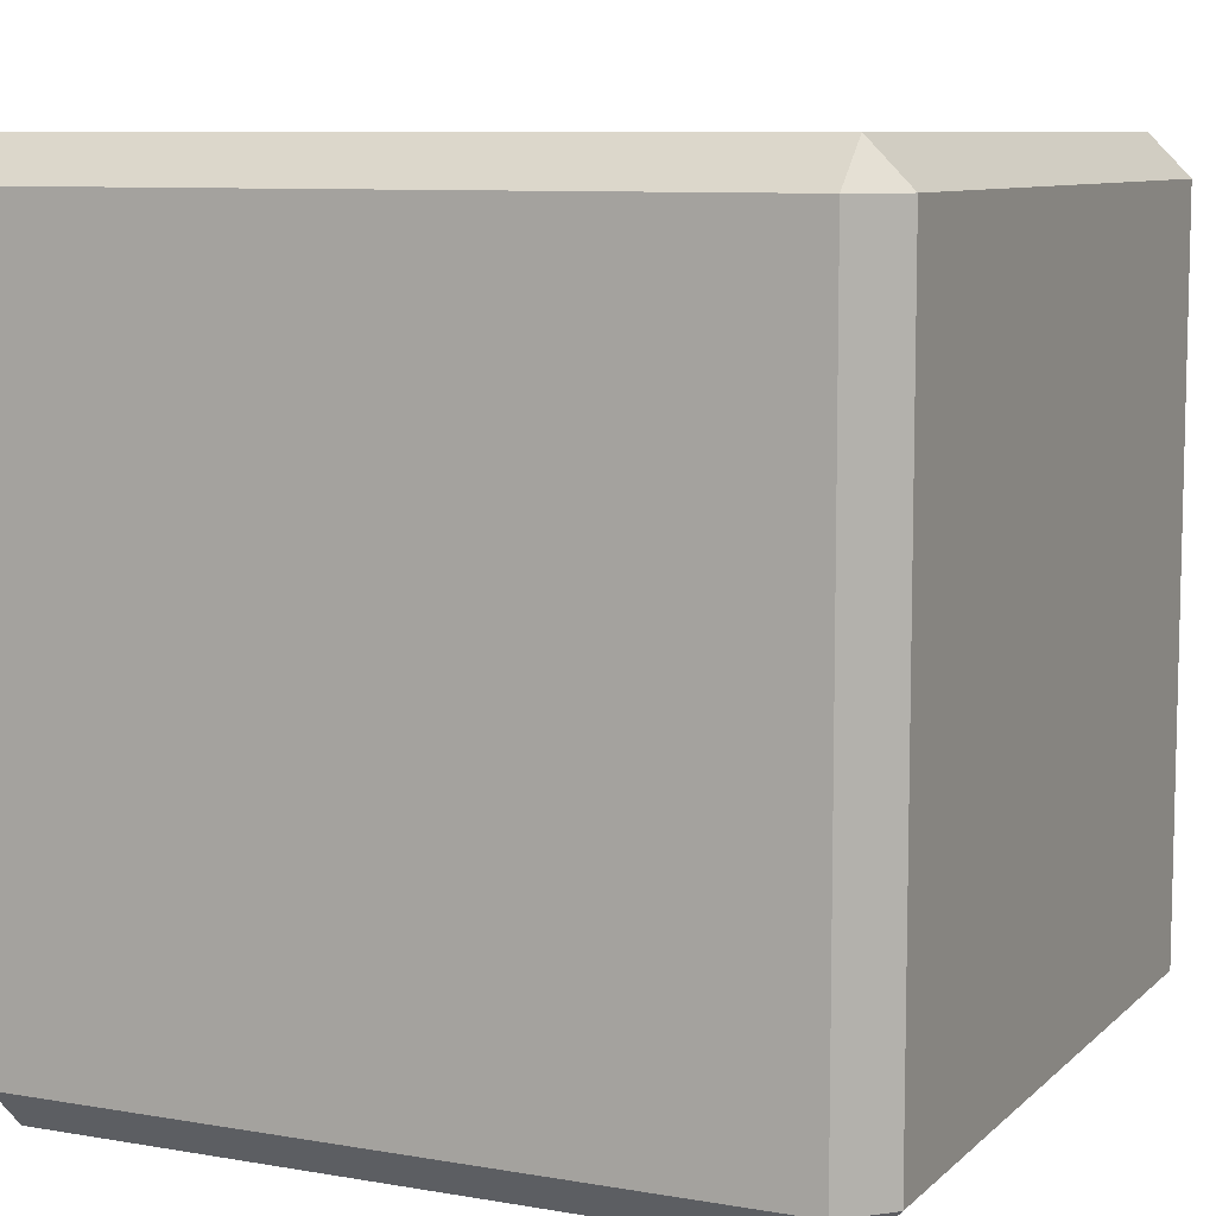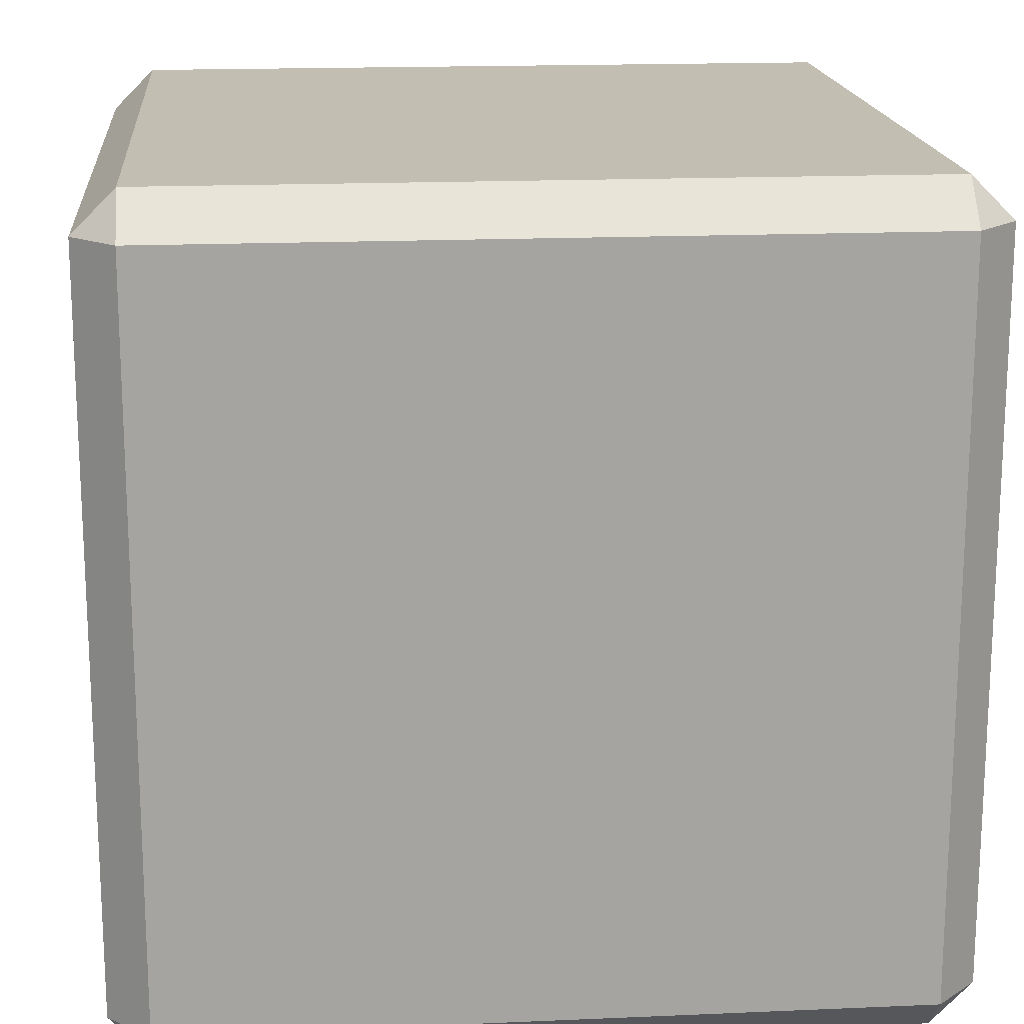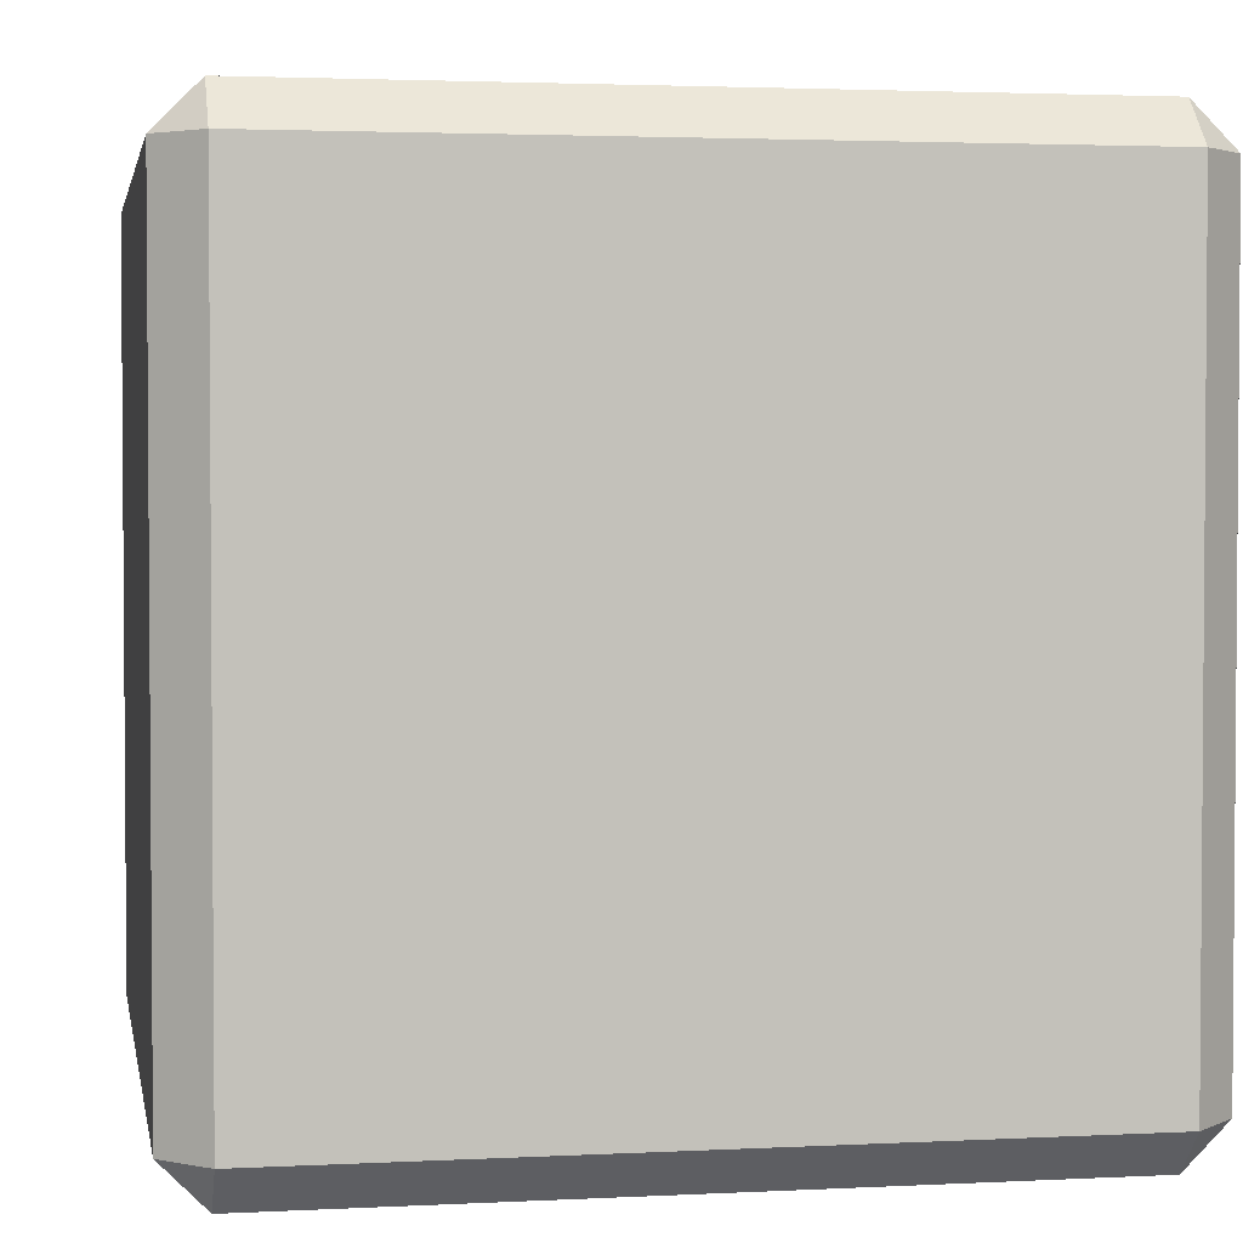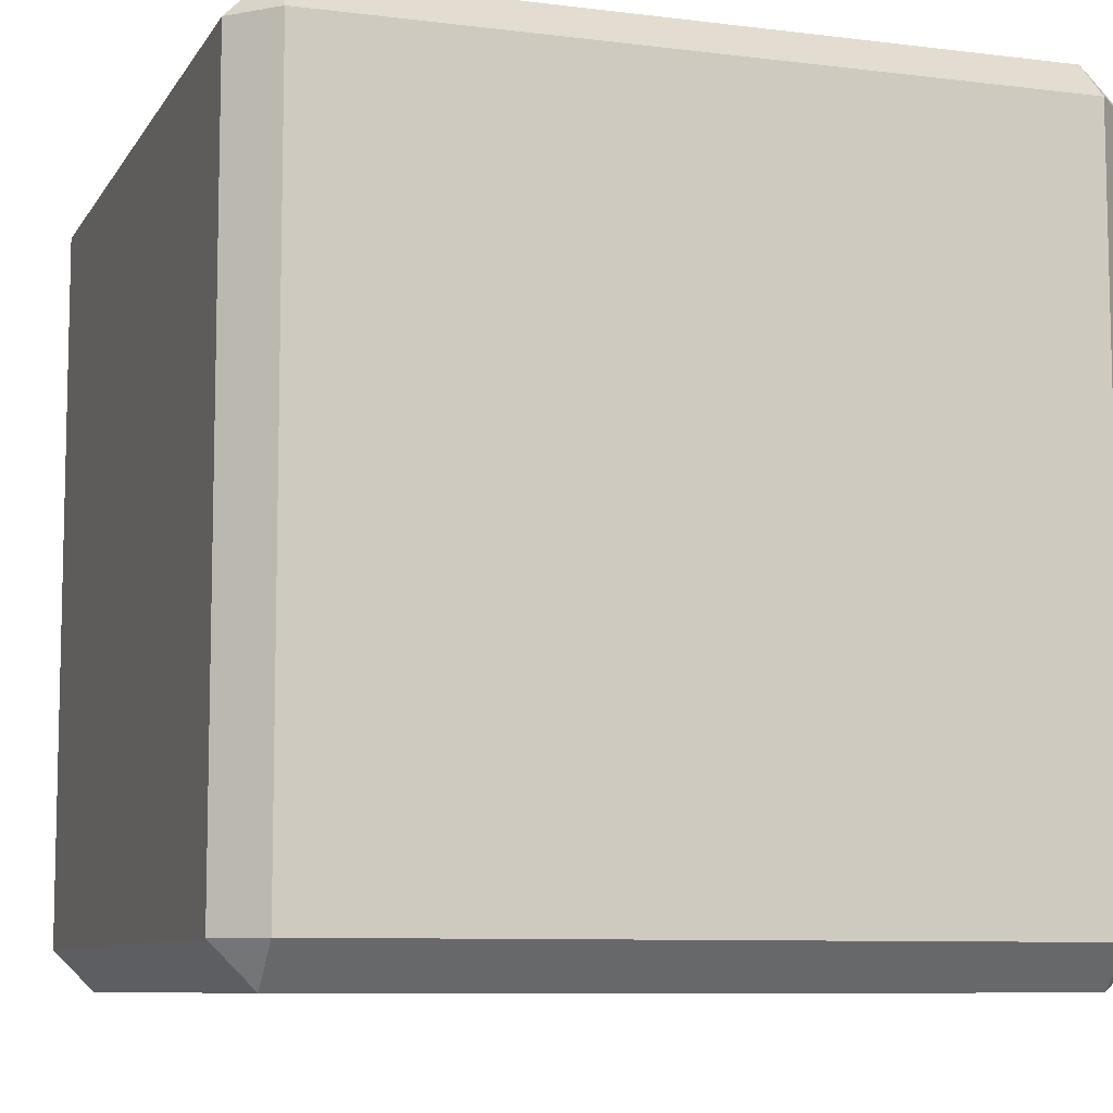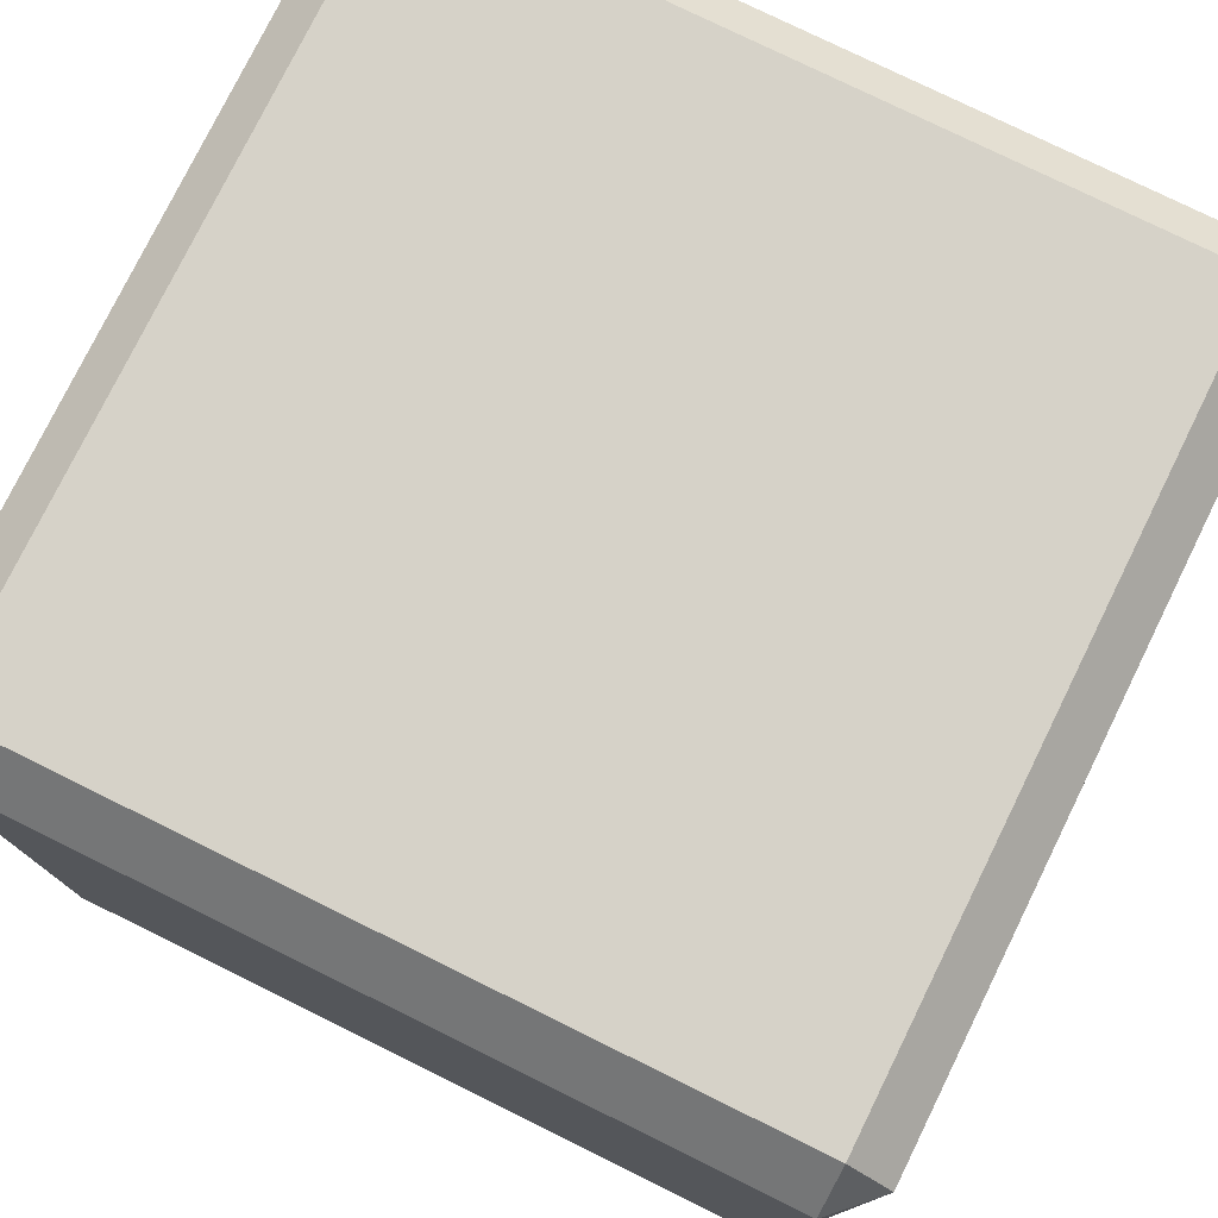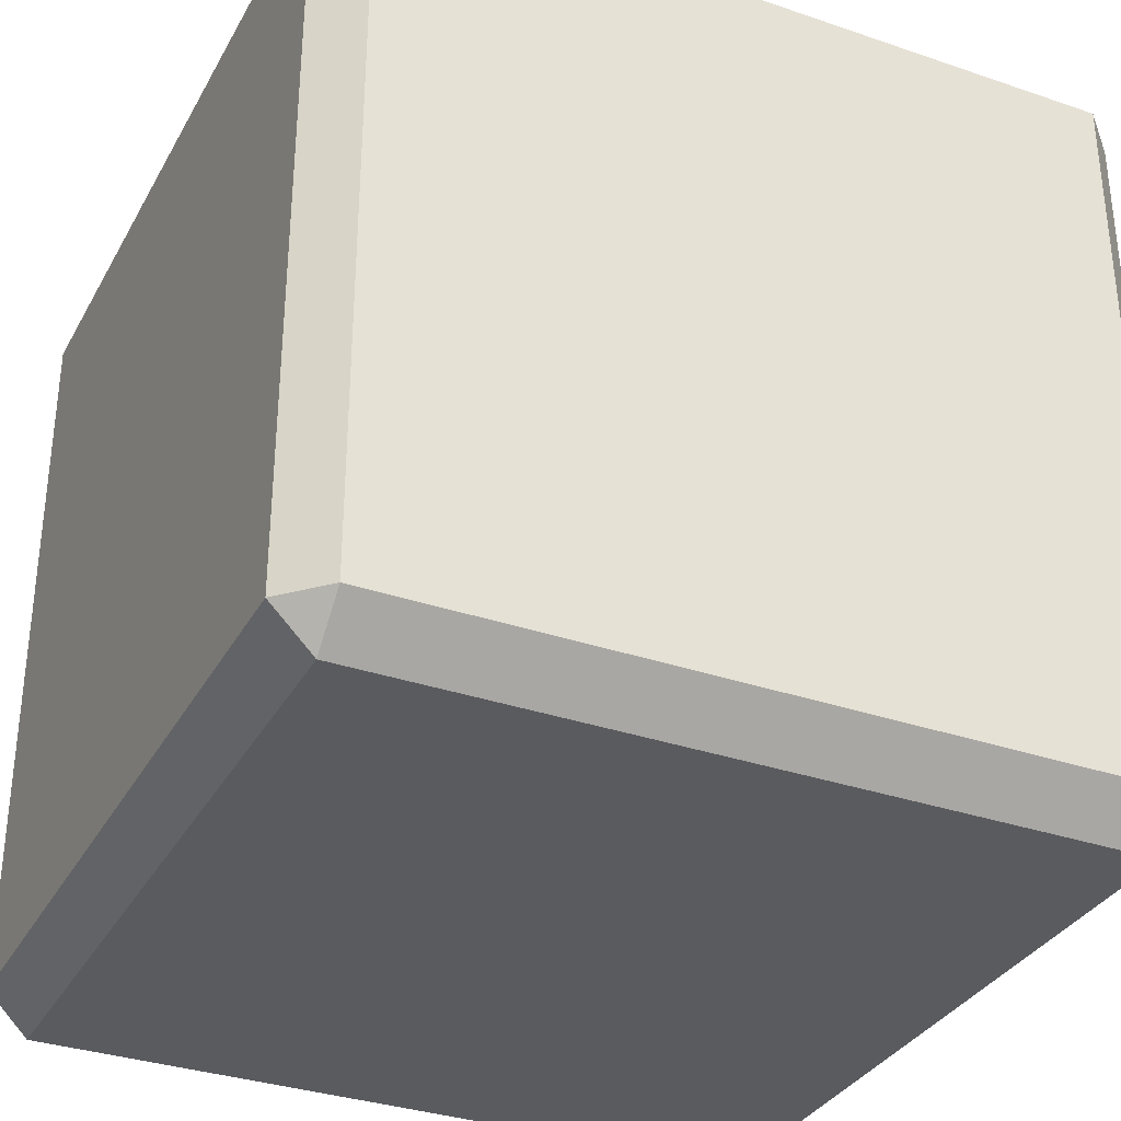
<metadata>
{"format":"obj","ext":"obj","renderer":"f3d","projection":"perspective","resolution":1024,"background":"white","views":[{"elev":8.6,"azim":115.1,"up":"+Y"},{"elev":17.1,"azim":175.0,"up":"+Y"},{"elev":2.7,"azim":-100.2,"up":"+Y"},{"elev":-8.5,"azim":-18.8,"up":"+Y"},{"elev":77.6,"azim":116.2,"up":"+Y"},{"elev":-33.5,"azim":154.9,"up":"+Z"}]}
</metadata>
<code>
o Magic_cube_Cubo.001
v 0.4489 -0.4489 0.5
v 0.4489 0.4489 0.5
v -0.4489 0.4489 0.5
v -0.4489 -0.4489 0.5
v 0.5 -0.4489 -0.4489
v 0.5 0.4489 -0.4489
v 0.5 0.4489 0.4489
v 0.5 -0.4489 0.4489
v 0.4489 0.5 -0.4489
v -0.4489 0.5 -0.4489
v -0.4489 0.5 0.4489
v 0.4489 0.5 0.4489
v -0.5 -0.4489 0.4489
v -0.5 0.4489 0.4489
v -0.5 0.4489 -0.4489
v -0.5 -0.4489 -0.4489
v -0.4489 -0.4489 -0.5
v -0.4489 0.4489 -0.5
v 0.4489 0.4489 -0.5
v 0.4489 -0.4489 -0.5
v -0.4489 -0.5 0.4489
v -0.4489 -0.5 -0.4489
v 0.4489 -0.5 0.4489
v 0.4489 -0.5 -0.4489
f 1 2 3 4
f 5 6 7 8
f 9 10 11 12
f 13 14 15 16
f 17 18 19 20
f 21 4 13
f 3 11 14
f 22 16 17
f 10 18 15
f 23 8 1
f 12 2 7
f 24 20 5
f 9 6 19
f 22 21 13 16
f 4 3 14 13
f 11 10 15 14
f 18 17 16 15
f 24 22 17 20
f 10 9 19 18
f 6 5 20 19
f 23 24 5 8
f 9 12 7 6
f 2 1 8 7
f 21 23 1 4
f 12 11 3 2
f 22 24 23 21

</code>
